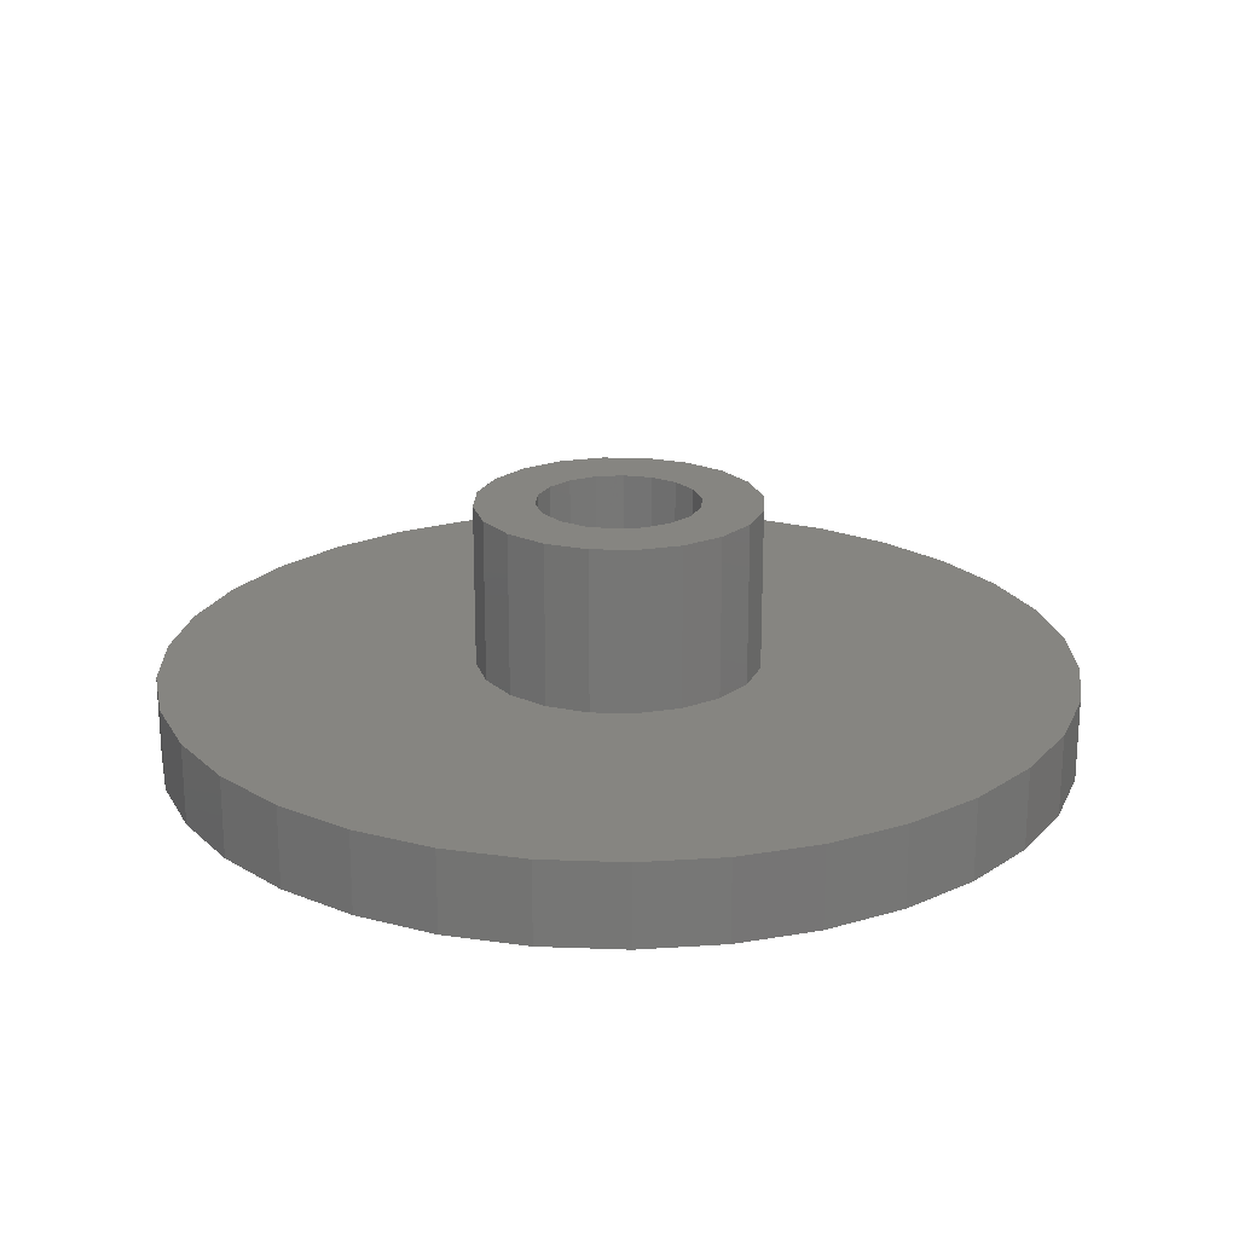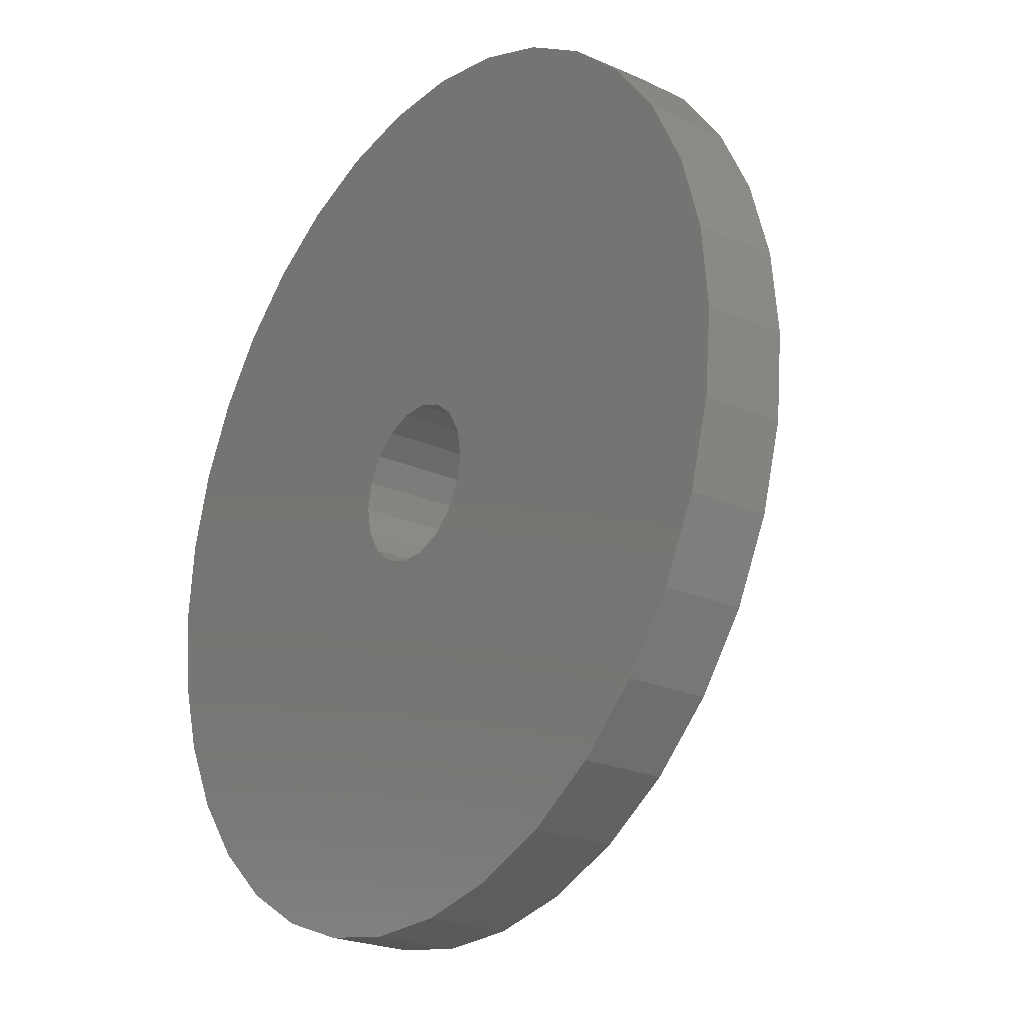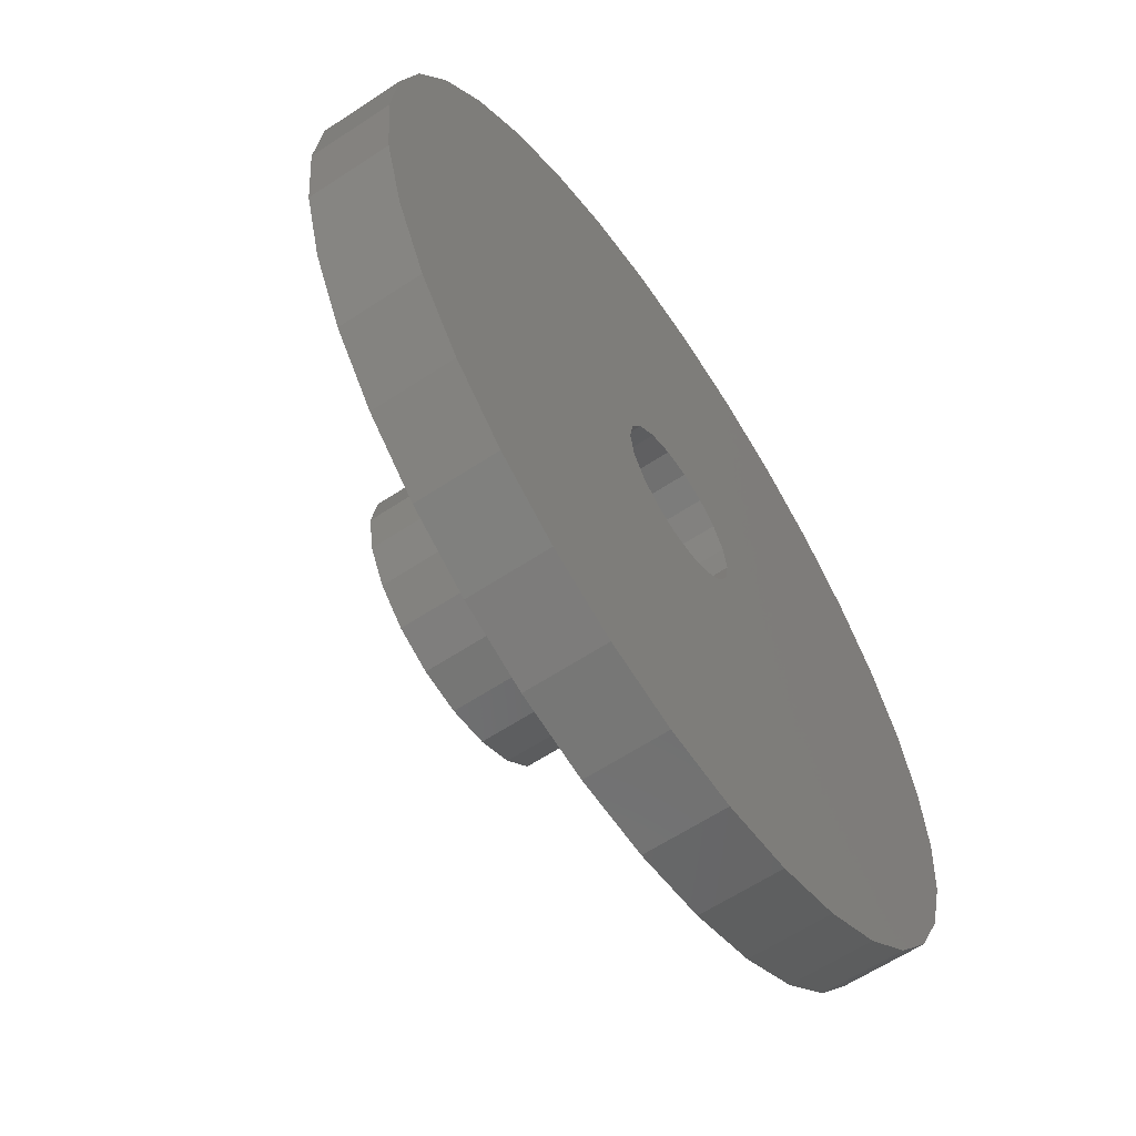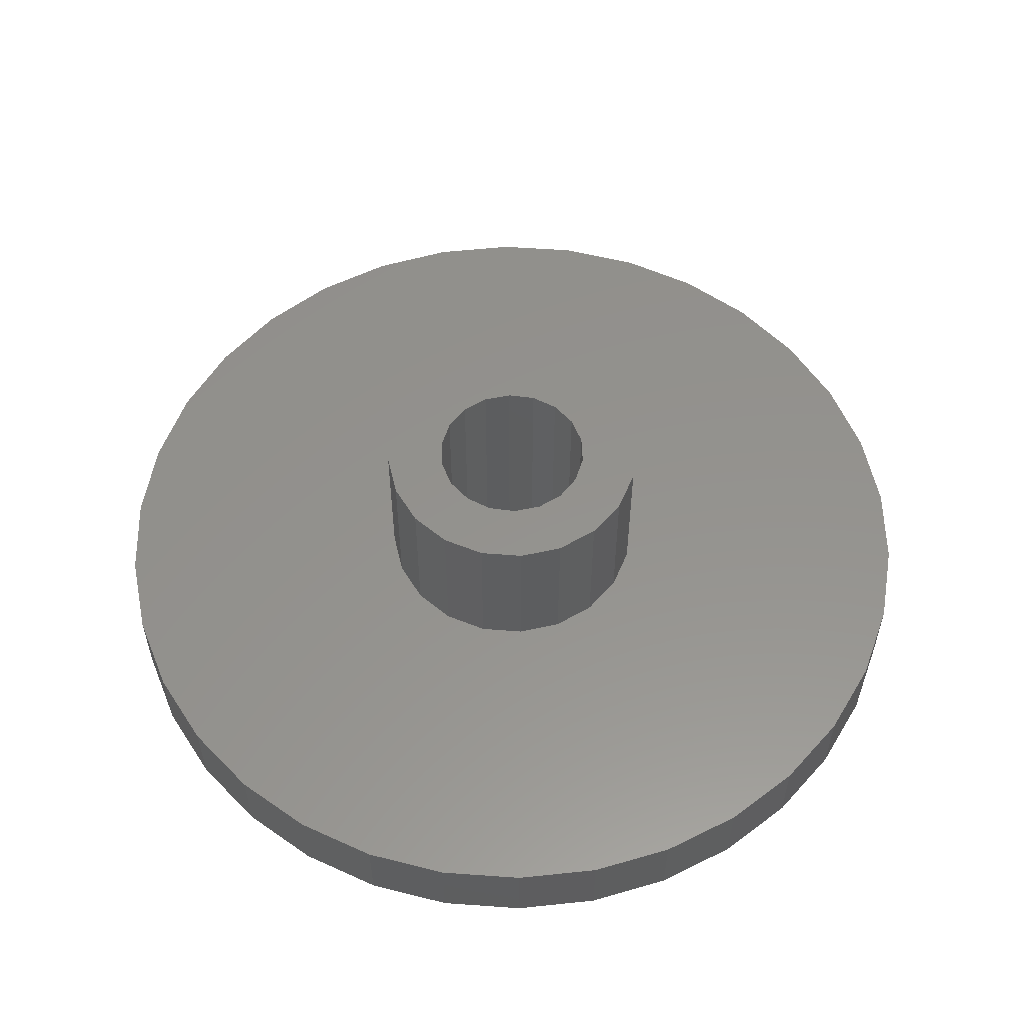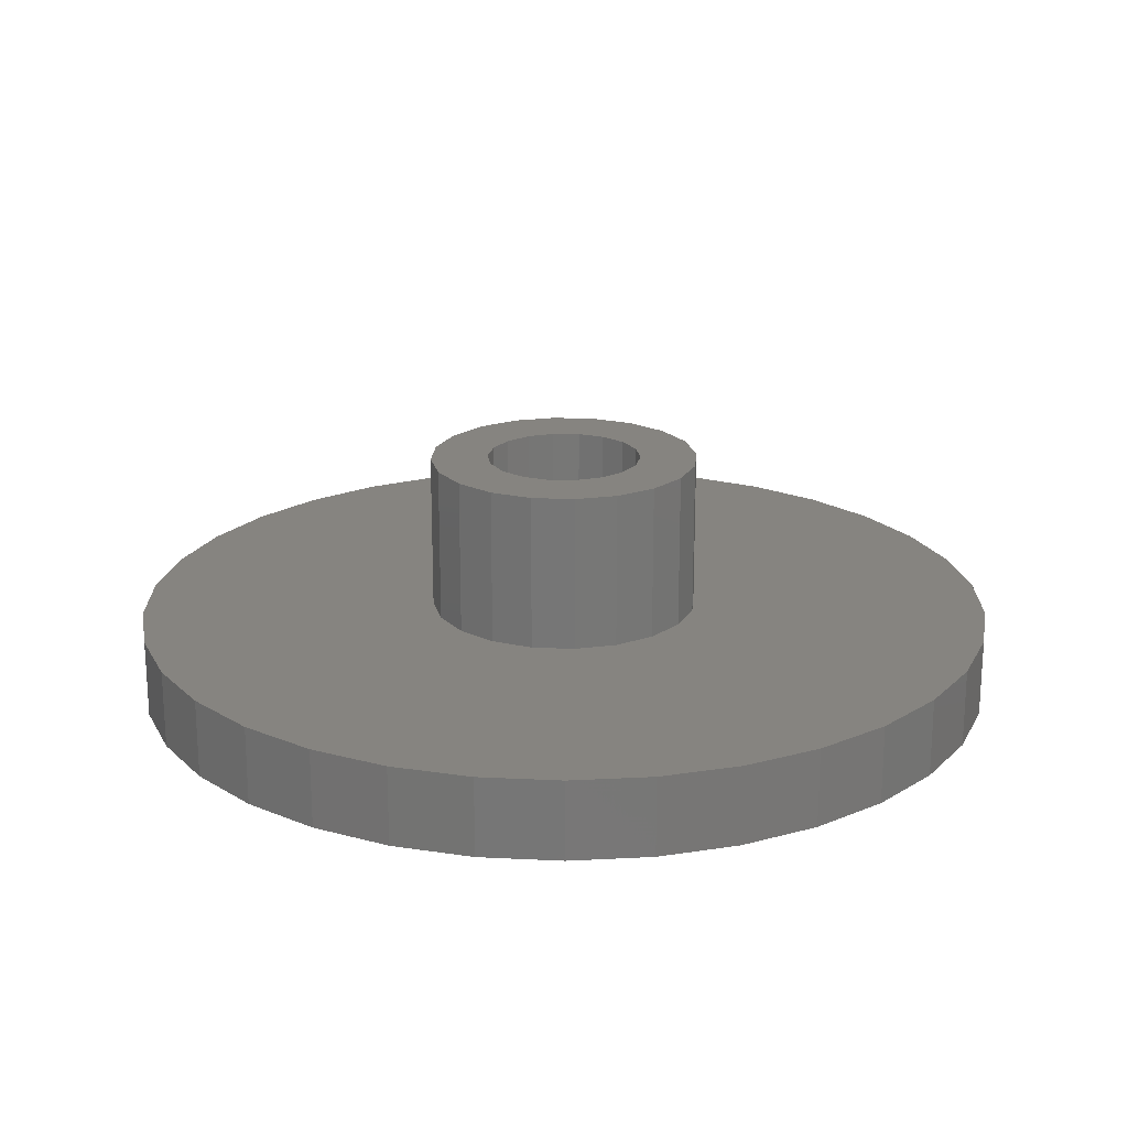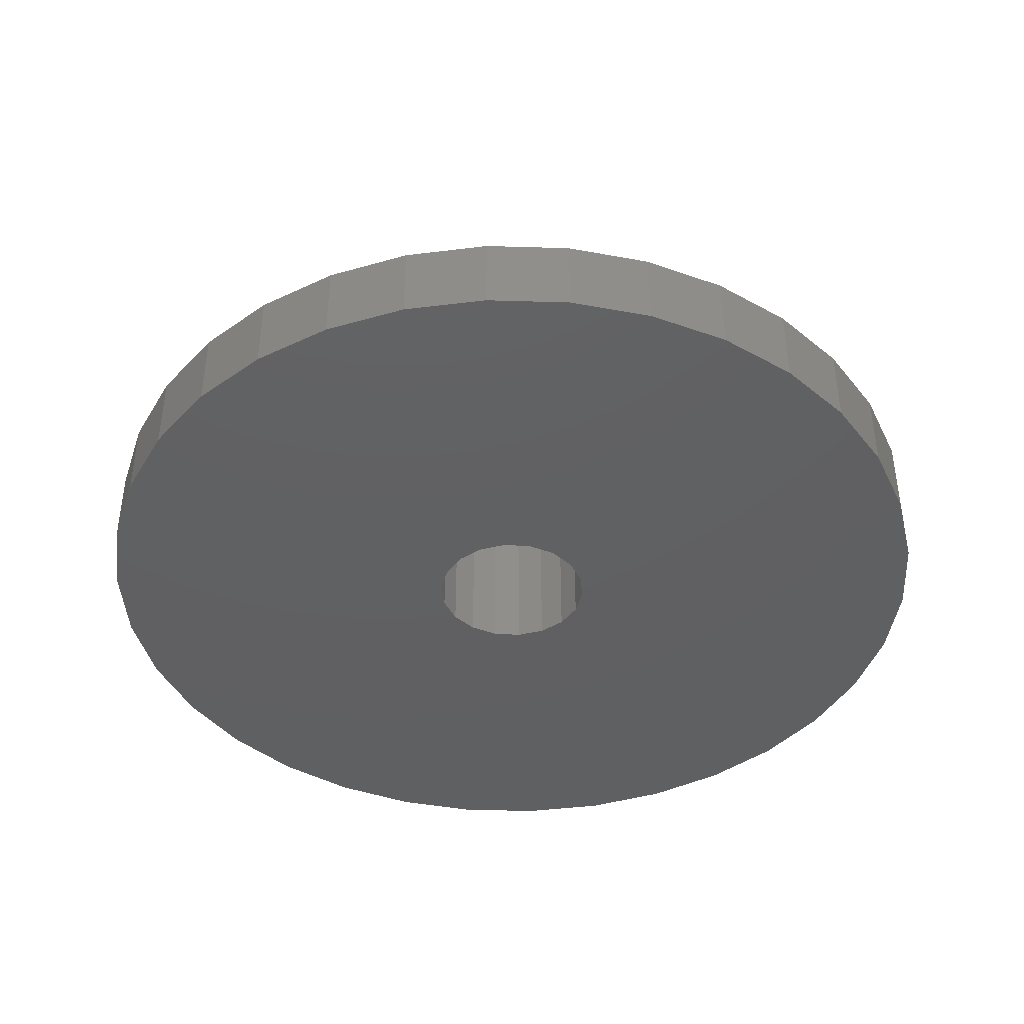
<metadata>
{"format":"stl","ext":"stl","renderer":"f3d","projection":"perspective","resolution":1024,"background":"white","views":[{"elev":21.1,"azim":173.3,"up":"+Y"},{"elev":-23.9,"azim":53.7,"up":"+Z"},{"elev":-61.8,"azim":-56.1,"up":"+Z"},{"elev":55.9,"azim":-112.2,"up":"+Y"},{"elev":20.4,"azim":-58.4,"up":"+Y"},{"elev":-41.8,"azim":135.6,"up":"+Y"}]}
</metadata>
<code>
# stl→obj: 144 verts, 288 faces
v 0.02171 -3.987e-18 -0.1231
v 0.6832 -1.255e-16 -0.1277
v 0.695 -1.277e-16 0
v 0.695 0.125 0
v 0.125 -2.296e-17 0
v 0.6832 -1.255e-16 0.1277
v 0.6832 0.125 0.1277
v 0.1175 -2.158e-17 -0.04275
v 0.0625 -1.148e-17 -0.1083
v 0.09576 -1.759e-17 -0.08035
v -0.6481 1.19e-16 -0.2511
v 0.6481 -1.19e-16 -0.2511
v 0.6832 0.125 -0.1277
v -0.6832 1.255e-16 -0.1277
v -0.5909 1.085e-16 -0.3659
v 0.5909 -1.085e-16 -0.3659
v 0.6481 0.125 -0.2511
v -0.5136 9.434e-17 -0.4682
v 0.5136 -9.434e-17 -0.4682
v 0.5909 0.125 -0.3659
v -0.4188 7.693e-17 -0.5546
v 0.4188 -7.693e-17 -0.5546
v 0.5136 0.125 -0.4682
v -0.3098 5.69e-17 -0.6221
v 0.3098 -5.69e-17 -0.6221
v 0.4188 0.125 -0.5546
v -0.1902 3.494e-17 -0.6685
v 0.1902 -3.494e-17 -0.6685
v 0.3098 0.125 -0.6221
v -0.06412 1.178e-17 -0.692
v 0.06412 -1.178e-17 -0.692
v 0.1902 0.125 -0.6685
v 0.06412 0.125 -0.692
v -0.06412 0.125 -0.692
v -0.1902 0.125 -0.6685
v -0.3098 0.125 -0.6221
v -0.4188 0.125 -0.5546
v -0.5136 0.125 -0.4682
v -0.5909 0.125 -0.3659
v -0.6481 0.125 -0.2511
v -0.125 2.296e-17 0
v -0.695 1.277e-16 0
v -0.6832 0.125 -0.1277
v -0.1175 2.158e-17 -0.04275
v -0.09576 1.759e-17 -0.08035
v -0.0625 1.148e-17 -0.1083
v -0.02171 3.987e-18 -0.1231
v -0.02171 3.987e-18 0.1231
v -0.6832 1.255e-16 0.1277
v -0.695 0.125 0
v -0.0625 1.148e-17 0.1083
v -0.09576 1.759e-17 0.08035
v -0.1175 2.158e-17 0.04275
v 0.6481 -1.19e-16 0.2511
v -0.6481 1.19e-16 0.2511
v -0.6832 0.125 0.1277
v 0.5909 -1.085e-16 0.3659
v -0.5909 1.085e-16 0.3659
v -0.6481 0.125 0.2511
v 0.5136 -9.434e-17 0.4682
v -0.5136 9.434e-17 0.4682
v -0.5909 0.125 0.3659
v 0.4188 -7.693e-17 0.5546
v -0.4188 7.693e-17 0.5546
v -0.5136 0.125 0.4682
v 0.3098 -5.69e-17 0.6221
v -0.3098 5.69e-17 0.6221
v -0.4188 0.125 0.5546
v 0.1902 -3.494e-17 0.6685
v -0.1902 3.494e-17 0.6685
v -0.3098 0.125 0.6221
v 0.06412 -1.178e-17 0.692
v -0.06412 1.178e-17 0.692
v -0.1902 0.125 0.6685
v -0.06412 0.125 0.692
v 0.06412 0.125 0.692
v 0.1902 0.125 0.6685
v 0.3098 0.125 0.6221
v 0.4188 0.125 0.5546
v 0.5136 0.125 0.4682
v 0.5909 0.125 0.3659
v 0.6481 0.125 0.2511
v 0.1175 -2.158e-17 0.04275
v 0.09576 -1.759e-17 0.08035
v 0.0625 -1.148e-17 0.1083
v 0.02171 -3.987e-18 0.1231
v 0.125 0.375 0
v 0.1175 0.375 -0.04275
v 0.1175 0.375 0.04275
v 0.09576 0.375 0.08035
v 0.0625 0.375 0.1083
v 0.02171 0.375 0.1231
v -0.02171 0.375 0.1231
v -0.0625 0.375 0.1083
v -0.09576 0.375 0.08035
v -0.1175 0.375 0.04275
v -0.125 0.375 0
v -0.1175 0.375 -0.04275
v -0.09576 0.375 -0.08035
v -0.0625 0.375 -0.1083
v -0.02171 0.375 -0.1231
v 0.02171 0.375 -0.1231
v 0.0625 0.375 -0.1083
v 0.09576 0.375 -0.08035
v -0.2175 0.125 0
v -0.2069 0.125 -0.0672
v -0.176 0.125 0.1278
v -0.2069 0.125 0.0672
v 4.061e-17 0.125 0.2175
v -0.1279 0.125 0.176
v -0.06722 0.125 0.2069
v 0.2069 0.125 0.0672
v 0.06722 0.125 0.2069
v 0.1279 0.125 0.176
v 0.176 0.125 0.1278
v 0.2175 0.125 0
v 0.2069 0.125 -0.0672
v 0.2175 0.375 0
v 0.2069 0.375 0.0672
v 0.176 0.125 -0.1278
v 0.2069 0.375 -0.0672
v 0.1279 0.125 -0.176
v 0.176 0.375 -0.1278
v 0.06722 0.125 -0.2069
v 0.1279 0.375 -0.176
v 4.061e-17 0.125 -0.2175
v 0.06722 0.375 -0.2069
v -0.06722 0.125 -0.2069
v 9e-17 0.375 -0.2175
v -0.1279 0.125 -0.176
v -0.06722 0.375 -0.2069
v -0.176 0.125 -0.1278
v -0.1279 0.375 -0.176
v -0.176 0.375 -0.1278
v -0.2069 0.375 -0.0672
v -0.2175 0.375 0
v -0.2069 0.375 0.0672
v -0.176 0.375 0.1278
v -0.1279 0.375 0.176
v -0.06722 0.375 0.2069
v 9e-17 0.375 0.2175
v 0.06722 0.375 0.2069
v 0.1279 0.375 0.176
v 0.176 0.375 0.1278
f 1 2 3
f 4 3 2
f 5 3 6
f 7 6 3
f 8 3 5
f 9 1 3
f 10 9 3
f 8 10 3
f 4 7 3
f 11 12 2
f 13 2 12
f 14 11 2
f 1 14 2
f 13 4 2
f 15 16 12
f 17 12 16
f 11 15 12
f 13 12 17
f 18 19 16
f 20 16 19
f 15 18 16
f 17 16 20
f 21 22 19
f 23 19 22
f 18 21 19
f 20 19 23
f 24 25 22
f 26 22 25
f 21 24 22
f 23 22 26
f 27 28 25
f 29 25 28
f 24 27 25
f 26 25 29
f 30 31 28
f 32 28 31
f 27 30 28
f 29 28 32
f 33 31 30
f 32 31 33
f 34 30 27
f 33 30 34
f 35 27 24
f 34 27 35
f 36 24 21
f 35 24 36
f 37 21 18
f 36 21 37
f 38 18 15
f 37 18 38
f 39 15 11
f 38 15 39
f 40 11 14
f 39 11 40
f 41 42 14
f 43 14 42
f 44 41 14
f 45 44 14
f 46 45 14
f 47 46 14
f 1 47 14
f 40 14 43
f 48 49 42
f 50 42 49
f 51 48 42
f 52 51 42
f 53 52 42
f 41 53 42
f 43 42 50
f 54 55 49
f 56 49 55
f 6 54 49
f 48 6 49
f 56 50 49
f 57 58 55
f 59 55 58
f 54 57 55
f 59 56 55
f 60 61 58
f 62 58 61
f 57 60 58
f 62 59 58
f 63 64 61
f 65 61 64
f 60 63 61
f 65 62 61
f 66 67 64
f 68 64 67
f 63 66 64
f 68 65 64
f 69 70 67
f 71 67 70
f 66 69 67
f 71 68 67
f 72 73 70
f 74 70 73
f 69 72 70
f 74 71 70
f 75 73 72
f 75 74 73
f 76 72 69
f 76 75 72
f 77 69 66
f 77 76 69
f 78 66 63
f 78 77 66
f 79 63 60
f 79 78 63
f 80 60 57
f 80 79 60
f 81 57 54
f 81 80 57
f 82 54 6
f 82 81 54
f 83 5 6
f 84 83 6
f 85 84 6
f 86 85 6
f 48 86 6
f 7 82 6
f 87 5 83
f 88 8 5
f 88 5 87
f 89 83 84
f 89 87 83
f 90 84 85
f 89 84 90
f 91 85 86
f 90 85 91
f 92 86 48
f 91 86 92
f 93 48 51
f 92 48 93
f 94 51 52
f 93 51 94
f 95 52 53
f 94 52 95
f 96 53 41
f 95 53 96
f 97 41 44
f 96 41 97
f 98 44 45
f 97 44 98
f 99 45 46
f 98 45 99
f 100 46 47
f 99 46 100
f 101 47 1
f 100 47 101
f 102 1 9
f 101 1 102
f 103 9 10
f 102 9 103
f 104 10 8
f 103 10 104
f 104 8 88
f 105 50 56
f 105 106 50
f 43 50 106
f 107 56 59
f 108 105 56
f 107 108 56
f 82 59 62
f 109 59 82
f 110 107 59
f 111 110 59
f 109 111 59
f 81 62 65
f 82 62 81
f 80 65 68
f 81 65 80
f 79 68 71
f 80 68 79
f 78 71 74
f 79 71 78
f 77 74 75
f 78 74 77
f 77 75 76
f 109 82 7
f 112 7 4
f 113 109 7
f 114 113 7
f 115 114 7
f 112 115 7
f 112 4 116
f 13 116 4
f 13 117 116
f 118 116 117
f 119 112 116
f 118 119 116
f 13 120 117
f 121 117 120
f 121 118 117
f 17 122 120
f 123 120 122
f 13 17 120
f 121 120 123
f 17 124 122
f 125 122 124
f 123 122 125
f 17 126 124
f 127 124 126
f 125 124 127
f 43 128 126
f 129 126 128
f 40 43 126
f 17 40 126
f 127 126 129
f 43 130 128
f 131 128 130
f 129 128 131
f 43 132 130
f 133 130 132
f 131 130 133
f 43 106 132
f 134 132 106
f 133 132 134
f 135 106 105
f 134 106 135
f 136 105 108
f 135 105 136
f 137 108 107
f 137 136 108
f 138 107 110
f 138 137 107
f 139 110 111
f 139 138 110
f 140 111 109
f 140 139 111
f 141 109 113
f 141 140 109
f 142 113 114
f 142 141 113
f 143 114 115
f 143 142 114
f 144 115 112
f 144 143 115
f 119 144 112
f 20 39 40
f 17 20 40
f 23 38 39
f 20 23 39
f 26 37 38
f 23 26 38
f 29 36 37
f 26 29 37
f 32 35 36
f 29 32 36
f 33 34 35
f 32 33 35
f 97 136 137
f 97 98 136
f 135 136 98
f 95 137 138
f 96 97 137
f 95 96 137
f 144 138 139
f 92 138 144
f 94 95 138
f 93 94 138
f 92 93 138
f 143 139 140
f 144 139 143
f 142 140 141
f 143 140 142
f 92 144 119
f 89 119 118
f 91 92 119
f 90 91 119
f 89 90 119
f 89 118 87
f 121 87 118
f 121 88 87
f 121 104 88
f 123 103 104
f 121 123 104
f 123 102 103
f 123 101 102
f 135 100 101
f 134 135 101
f 123 134 101
f 135 99 100
f 135 98 99
f 125 133 134
f 123 125 134
f 127 131 133
f 125 127 133
f 127 129 131

</code>
